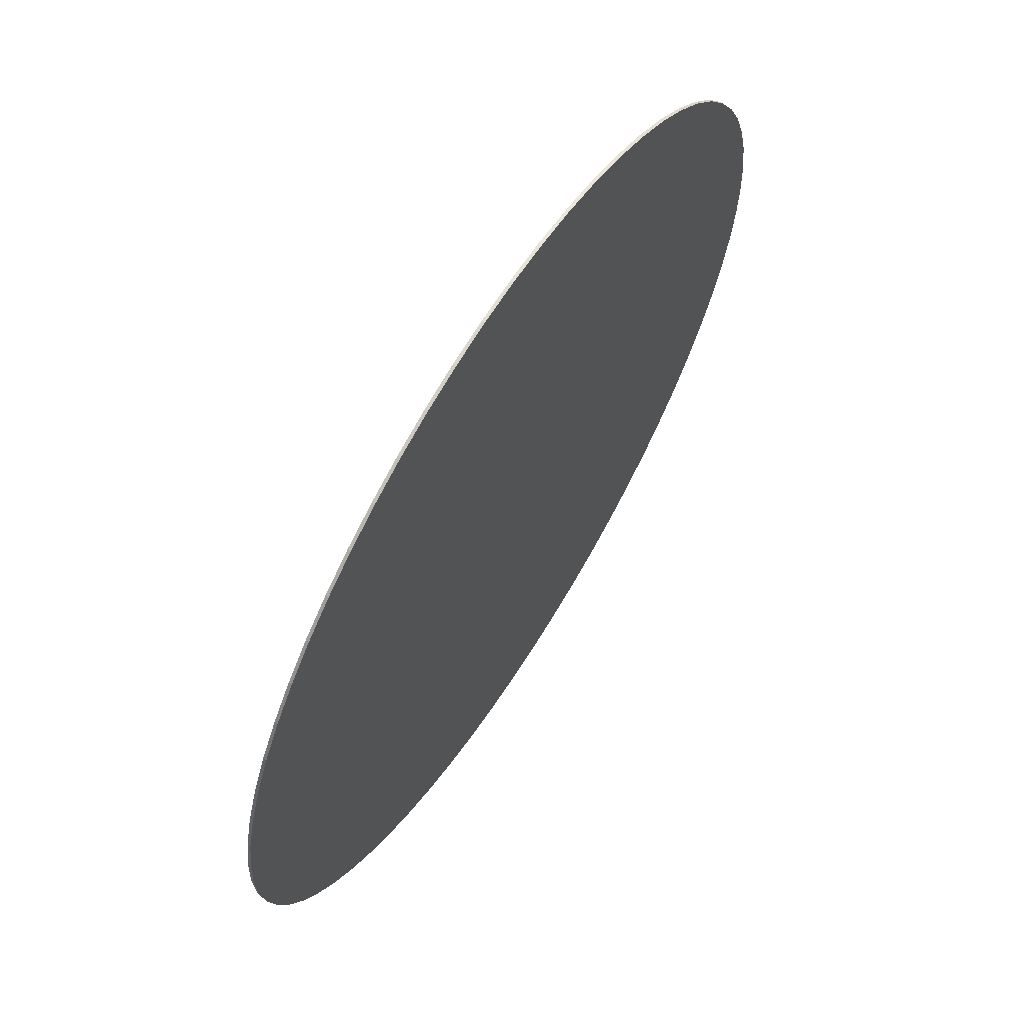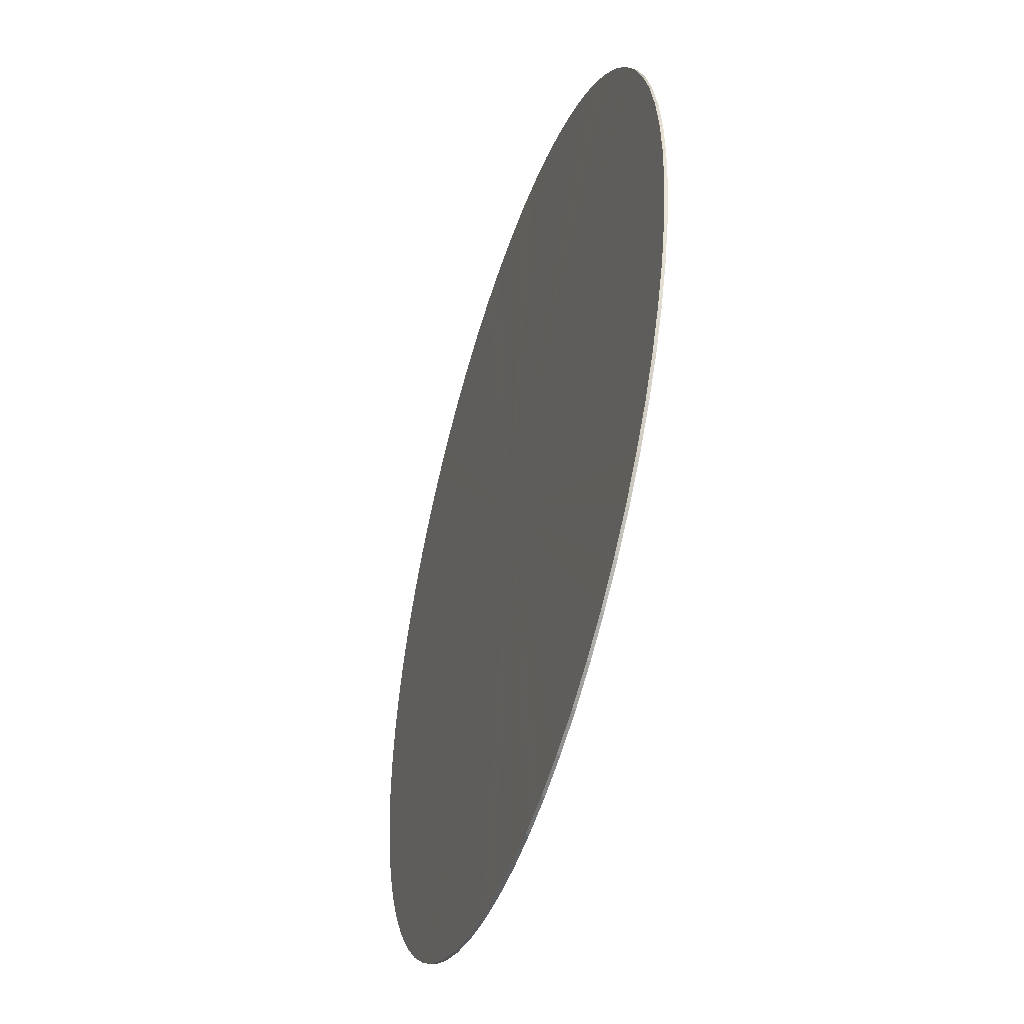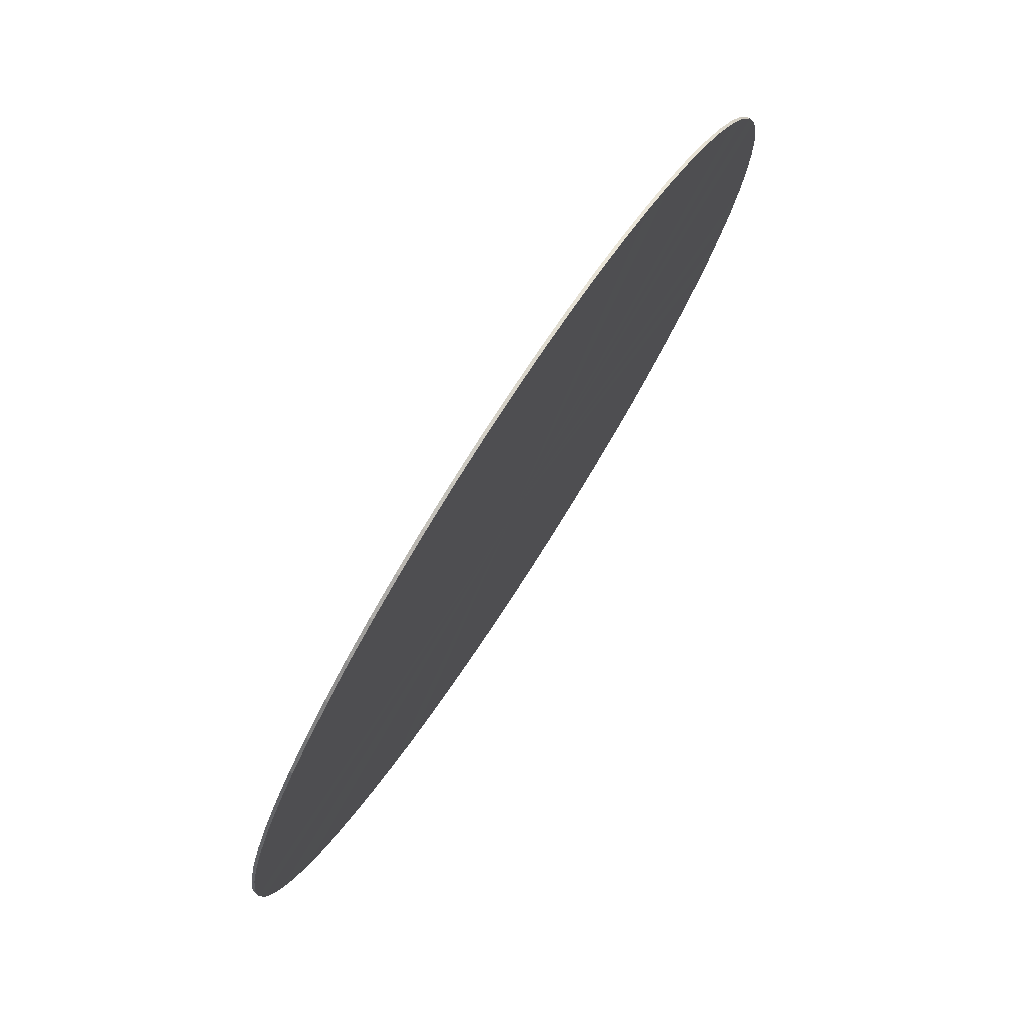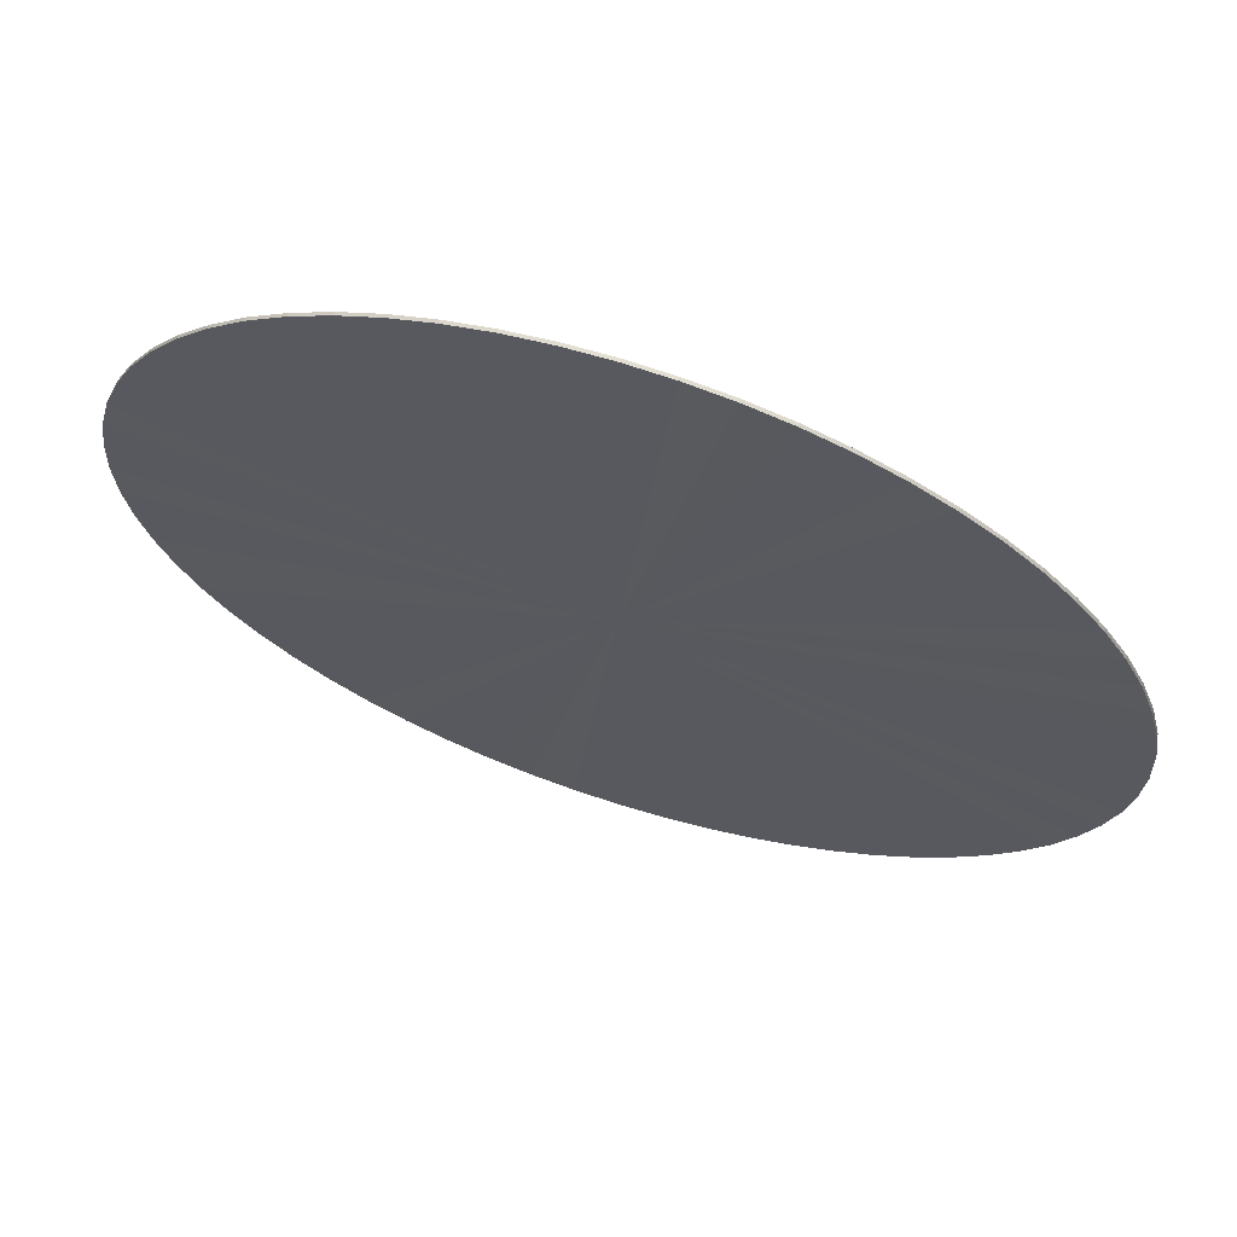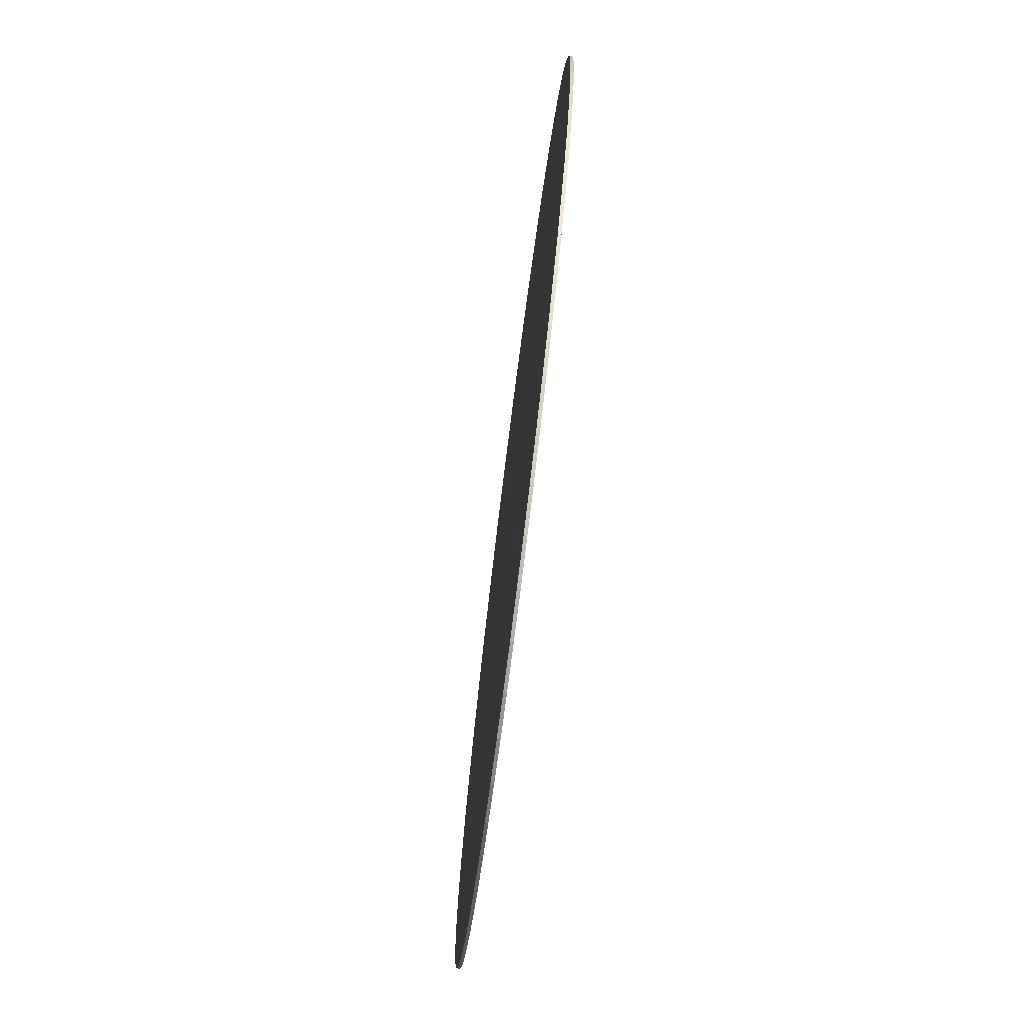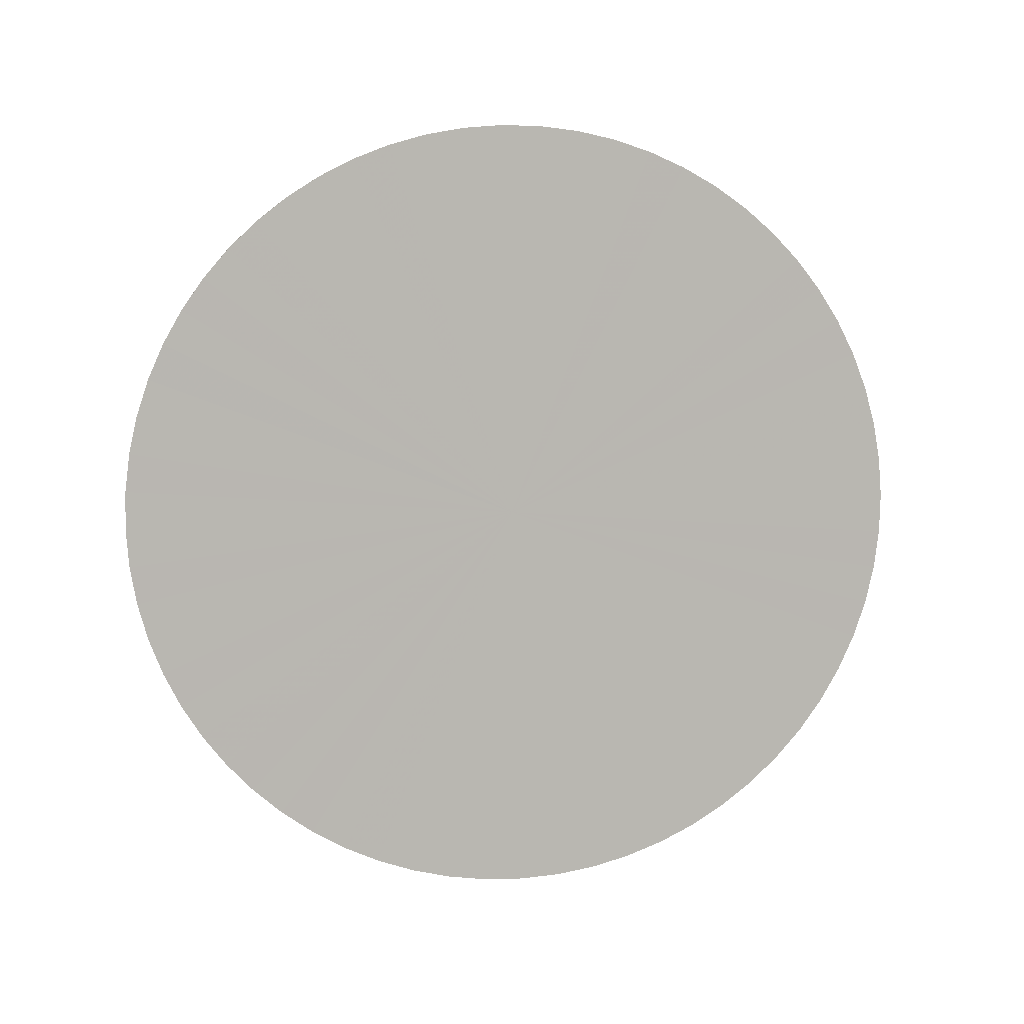
<metadata>
{"format":"obj","ext":"obj","renderer":"f3d","projection":"perspective","resolution":1024,"background":"white","views":[{"elev":64.8,"azim":114.4,"up":"+Y"},{"elev":-47.0,"azim":-115.3,"up":"+Y"},{"elev":77.5,"azim":-65.0,"up":"+Y"},{"elev":66.8,"azim":10.0,"up":"+Y"},{"elev":-76.4,"azim":-105.2,"up":"+Y"},{"elev":-79.7,"azim":12.6,"up":"+Z"}]}
</metadata>
<code>
o obj_0
v -8.049 		18.23 		9.017
v -7.178 		17.43 		9.139
v -7.442 		17.72 		9.102
v -7.733 		17.99 		9.061
v -8.382 		11.29 		8.941
v -9.878 		10.84 		8.731
v -9.882 		10.84 		8.759
v -12.5 		18.23 		8.391
v -12.82 		17.99 		8.347
v -9.111 		10.99 		8.867
v -13.11 		17.72 		8.306
v -13.37 		17.43 		8.269
v -8.045 		18.23 		8.988
v -12.16 		11.29 		8.439
v -7.174 		17.43 		9.111
v -11.81 		11.12 		8.489
v -11.44 		10.99 		8.541
v -7.729 		17.99 		9.033
v -10.67 		10.84 		8.649
v -7.438 		17.72 		9.074
v -10.27 		10.82 		8.704
v -12.81 		17.99 		8.318
v -12.5 		18.23 		8.363
v -13.37 		17.43 		8.24
v -13.1 		17.72 		8.278
v -11.06 		10.89 		8.594
v -12.16 		11.29 		8.41
v -10.66 		10.84 		8.62
v -11.8 		11.12 		8.46
v -11.43 		10.99 		8.512
v -11.05 		10.89 		8.566
v -10.27 		10.82 		8.676
v -6.573 		16.41 		9.224
v -6.741 		16.77 		9.201
v -6.944 		17.11 		9.172
v -6.737 		16.77 		9.172
v -6.569 		16.41 		9.196
v -6.94 		17.11 		9.144
v -9.111 		18.73 		8.867
v -9.493 		18.83 		8.814
v -9.882 		18.89 		8.759
v -8.741 		18.6 		8.919
v -9.489 		18.83 		8.785
v -8.737 		18.6 		8.891
v -9.107 		18.73 		8.839
v -10.27 		14.86 		8.704
v -9.878 		18.89 		8.731
v -8.386 		18.43 		8.969
v -8.045 		11.5 		8.988
v -14.11 		16.04 		8.165
v -14.2 		15.65 		8.152
v -14.2 		15.65 		8.123
v -14.1 		16.04 		8.137
v -14.26 		15.26 		8.144
v -14.28 		14.86 		8.141
v -14.26 		14.46 		8.144
v -14.26 		14.46 		8.115
v -14.26 		15.26 		8.115
v -14.28 		14.86 		8.113
v -8.382 		18.43 		8.941
v -13.97 		13.31 		8.184
v -14.2 		14.07 		8.152
v -14.11 		13.69 		8.165
v -14.2 		14.07 		8.123
v -13.97 		13.31 		8.155
v -14.1 		13.69 		8.137
v -13.81 		12.96 		8.208
v -13.61 		12.61 		8.236
v -13.37 		12.29 		8.269
v -13.37 		12.29 		8.24
v -13.8 		12.96 		8.179
v -13.6 		12.61 		8.208
v -13.11 		12 		8.306
v -12.82 		11.73 		8.347
v -12.5 		11.5 		8.391
v -12.81 		11.73 		8.318
v -13.1 		12 		8.278
v -12.5 		11.5 		8.363
v -10.27 		18.91 		8.704
v -10.67 		18.89 		8.649
v -11.44 		18.73 		8.541
v -11.81 		18.6 		8.489
v -11.06 		18.83 		8.594
v -10.66 		18.89 		8.62
v -10.27 		18.91 		8.676
v -11.43 		18.73 		8.512
v -11.05 		18.83 		8.566
v -11.8 		18.6 		8.46
v -13.81 		16.77 		8.208
v -13.61 		17.11 		8.236
v -13.97 		16.41 		8.184
v -7.438 		12 		9.074
v -7.729 		11.73 		9.033
v -8.049 		11.5 		9.017
v -7.733 		11.73 		9.061
v -13.8 		16.77 		8.179
v -13.6 		17.11 		8.208
v -13.97 		16.41 		8.155
v -6.345 		15.65 		9.256
v -6.441 		16.04 		9.243
v -12.16 		18.43 		8.439
v -6.437 		16.04 		9.214
v -6.341 		15.65 		9.228
v -6.288 		14.46 		9.264
v -6.268 		14.86 		9.267
v -6.288 		15.26 		9.264
v -12.16 		18.43 		8.41
v -10.27 		14.86 		8.676
v -6.284 		14.46 		9.236
v -6.284 		15.26 		9.236
v -6.264 		14.86 		9.239
v -6.573 		13.31 		9.224
v -6.441 		13.69 		9.243
v -6.345 		14.07 		9.256
v -6.437 		13.69 		9.214
v -6.569 		13.31 		9.196
v -6.341 		14.07 		9.228
v -6.741 		12.96 		9.201
v -6.944 		12.61 		9.172
v -7.178 		12.29 		9.139
v -6.737 		12.96 		9.172
v -7.174 		12.29 		9.111
v -6.94 		12.61 		9.144
v -7.442 		12 		9.102
v -9.493 		10.89 		8.814
v -8.386 		11.29 		8.969
v -8.741 		11.12 		8.919
v -9.489 		10.89 		8.785
v -8.737 		11.12 		8.891
v -9.107 		10.99 		8.839
g group_0_16089887
f 21 32 7
f 129 127 130
f 4 18 13
f 11 25 24
f 8 23 22
f 8 22 9
f 22 25 9
f 9 25 11
f 6 7 32
f 11 24 12
f 19 28 32
f 28 26 31
f 75 27 14
f 27 29 14
f 16 14 29
f 29 30 16
f 17 16 30
f 17 30 31
f 18 3 20
f 4 13 1
f 2 35 15
f 20 3 2
f 20 2 15
f 18 4 3
f 34 36 38
f 33 37 36
f 33 36 34
f 38 35 34
f 38 15 35
f 40 43 47
f 39 42 45
f 44 45 42
f 45 43 39
f 39 43 40
f 40 47 41
f 85 41 47
f 14 16 46
f 67 68 46
f 82 101 46
f 46 90 89
f 46 55 56
f 17 31 26
f 28 19 26
f 19 32 21
f 53 52 50
f 50 52 51
f 58 54 52
f 55 59 57
f 51 52 54
f 58 59 54
f 54 59 55
f 55 57 56
f 67 46 61
f 68 69 46
f 75 14 46
f 46 69 73
f 56 62 46
f 62 56 64
f 57 64 56
f 64 66 62
f 62 66 63
f 61 63 65
f 66 65 63
f 61 65 71
f 71 67 61
f 71 72 67
f 67 72 68
f 70 69 68
f 70 68 72
f 27 75 78
f 69 70 77
f 77 73 69
f 73 76 74
f 73 77 76
f 74 76 78
f 74 78 75
f 60 44 48
f 1 60 48
f 1 13 60
f 48 44 42
f 46 73 74
f 19 46 26
f 8 9 46
f 11 12 46
f 84 80 79
f 84 79 85
f 41 85 79
f 53 50 91
f 96 89 90
f 93 95 94
f 94 49 93
f 92 124 93
f 97 12 24
f 98 91 96
f 90 12 97
f 97 96 90
f 89 96 91
f 53 91 98
f 46 16 17
f 17 26 46
f 46 19 21
f 46 74 75
f 46 21 7
f 80 84 87
f 80 87 83
f 81 83 86
f 87 86 83
f 86 88 82
f 86 82 81
f 46 79 80
f 100 37 33
f 88 101 82
f 50 51 46
f 101 23 8
f 51 54 46
f 46 63 61
f 99 106 103
f 62 63 46
f 99 103 102
f 99 102 100
f 54 55 46
f 102 37 100
f 91 50 46
f 89 91 46
f 12 90 46
f 110 103 106
f 9 11 46
f 101 8 46
f 105 111 106
f 32 28 108
f 108 86 87
f 108 98 96
f 109 111 104
f 105 104 111
f 110 106 111
f 108 64 57
f 108 65 66
f 108 76 77
f 108 27 78
f 117 114 113
f 114 117 104
f 108 29 27
f 108 28 31
f 108 30 29
f 108 31 30
f 108 78 76
f 109 104 117
f 108 77 70
f 108 71 65
f 70 72 108
f 108 72 71
f 108 66 64
f 108 58 52
f 112 116 115
f 112 115 113
f 108 53 98
f 115 117 113
f 108 88 86
f 108 52 53
f 108 57 59
f 108 59 58
f 108 97 24
f 120 124 92
f 120 122 119
f 25 22 108
f 108 107 88
f 108 22 23
f 108 24 25
f 108 96 97
f 108 23 107
f 108 87 84
f 119 123 121
f 108 128 6
f 108 43 45
f 120 92 122
f 88 107 101
f 116 112 118
f 107 23 101
f 108 45 44
f 123 119 122
f 108 84 85
f 108 47 43
f 119 121 118
f 108 60 13
f 121 116 118
f 108 129 130
f 5 129 108
f 108 130 128
f 47 108 85
f 95 93 124
f 32 108 6
f 108 49 5
f 108 115 116
f 108 122 92
f 121 123 108
f 7 128 125
f 108 44 60
f 127 129 126
f 10 130 127
f 108 38 36
f 5 126 129
f 126 5 49
f 49 94 126
f 108 109 117
f 108 110 111
f 108 102 103
f 108 13 18
f 7 6 128
f 130 10 125
f 125 128 130
f 20 15 108
f 108 37 102
f 108 103 110
f 108 36 37
f 108 15 38
f 108 18 20
f 108 111 109
f 108 117 115
f 108 116 121
f 108 123 122
f 93 49 108
f 108 92 93
f 46 7 125
f 126 94 46
f 46 119 118
f 94 95 46
f 46 95 124
f 120 119 46
f 46 112 113
f 104 105 46
f 99 100 46
f 33 34 46
f 46 2 3
f 46 4 1
f 46 39 40
f 34 35 46
f 100 33 46
f 106 99 46
f 46 40 41
f 46 3 4
f 35 2 46
f 105 106 46
f 114 104 46
f 48 42 46
f 46 1 48
f 113 114 46
f 118 112 46
f 124 120 46
f 46 41 79
f 127 126 46
f 10 127 46
f 42 39 46
f 46 125 10
f 46 83 81
f 46 81 82
f 46 80 83

</code>
